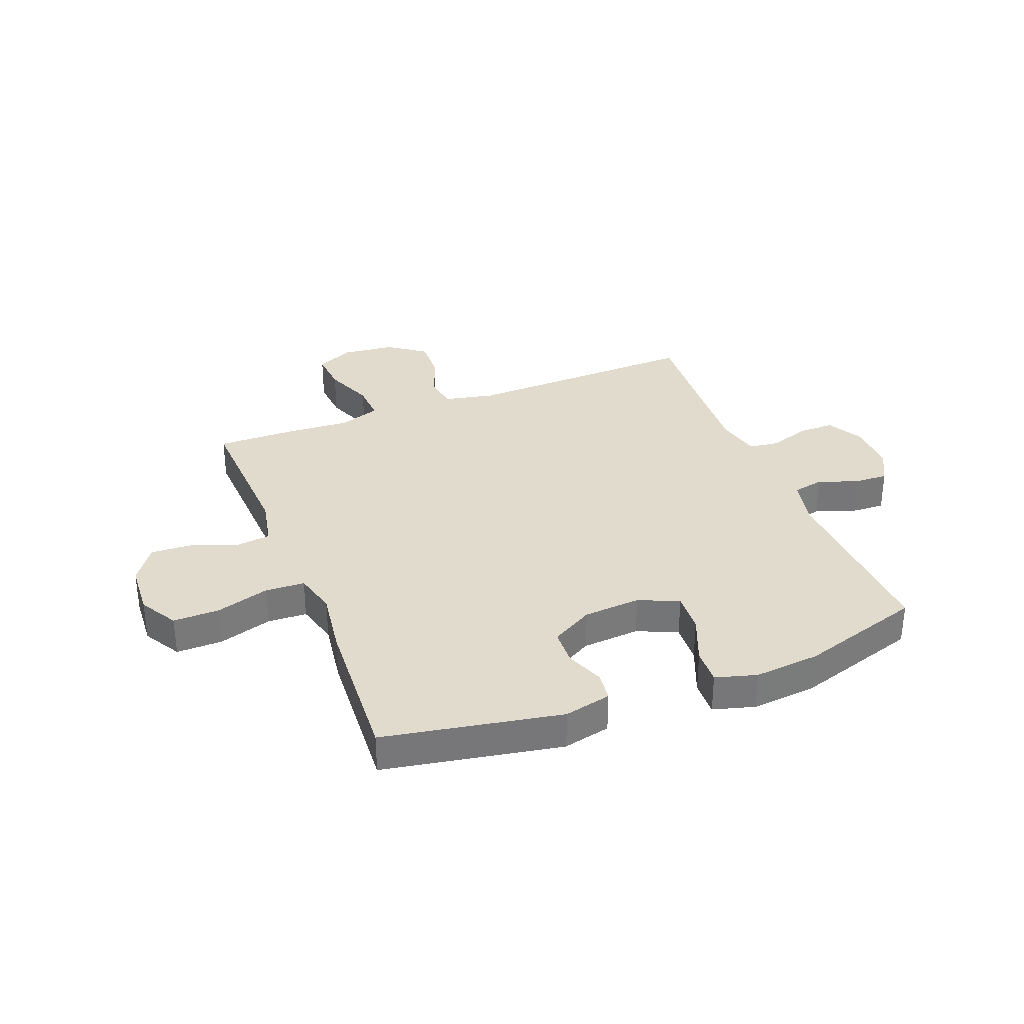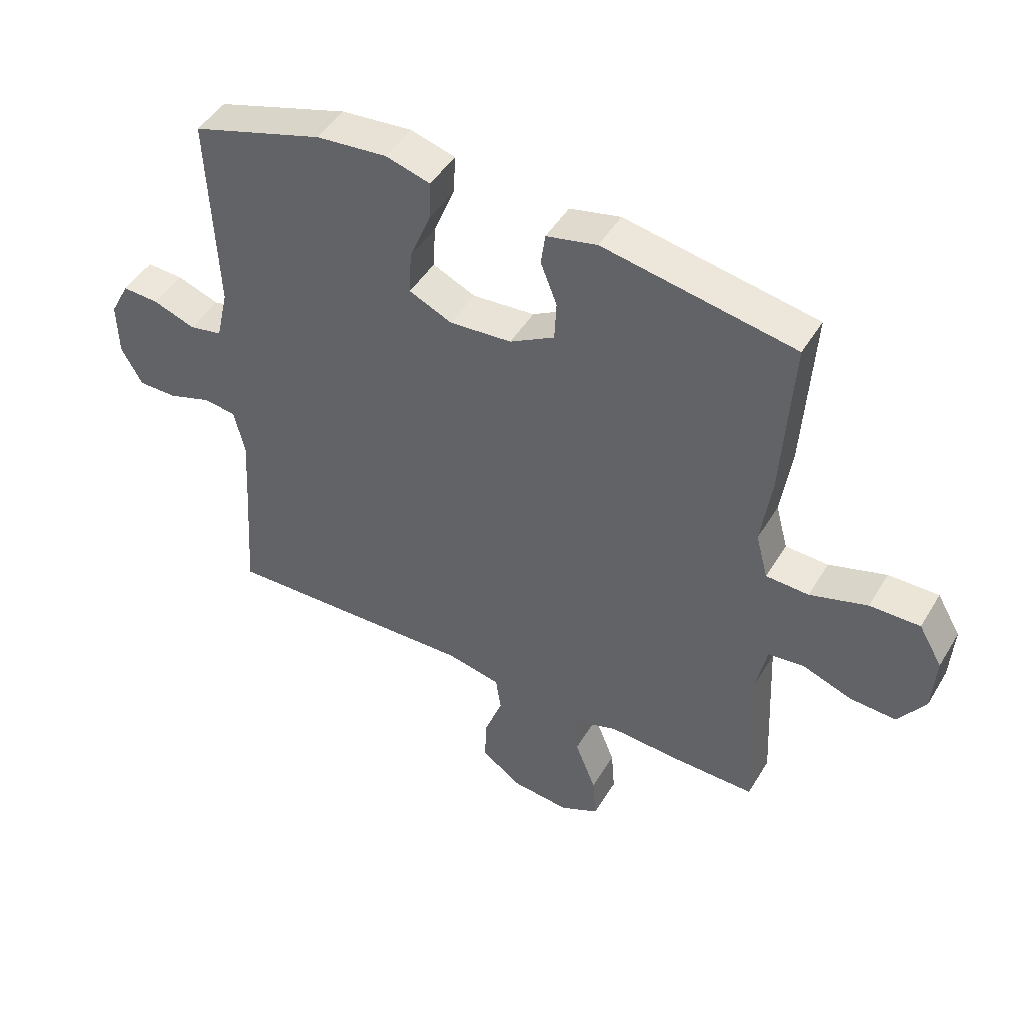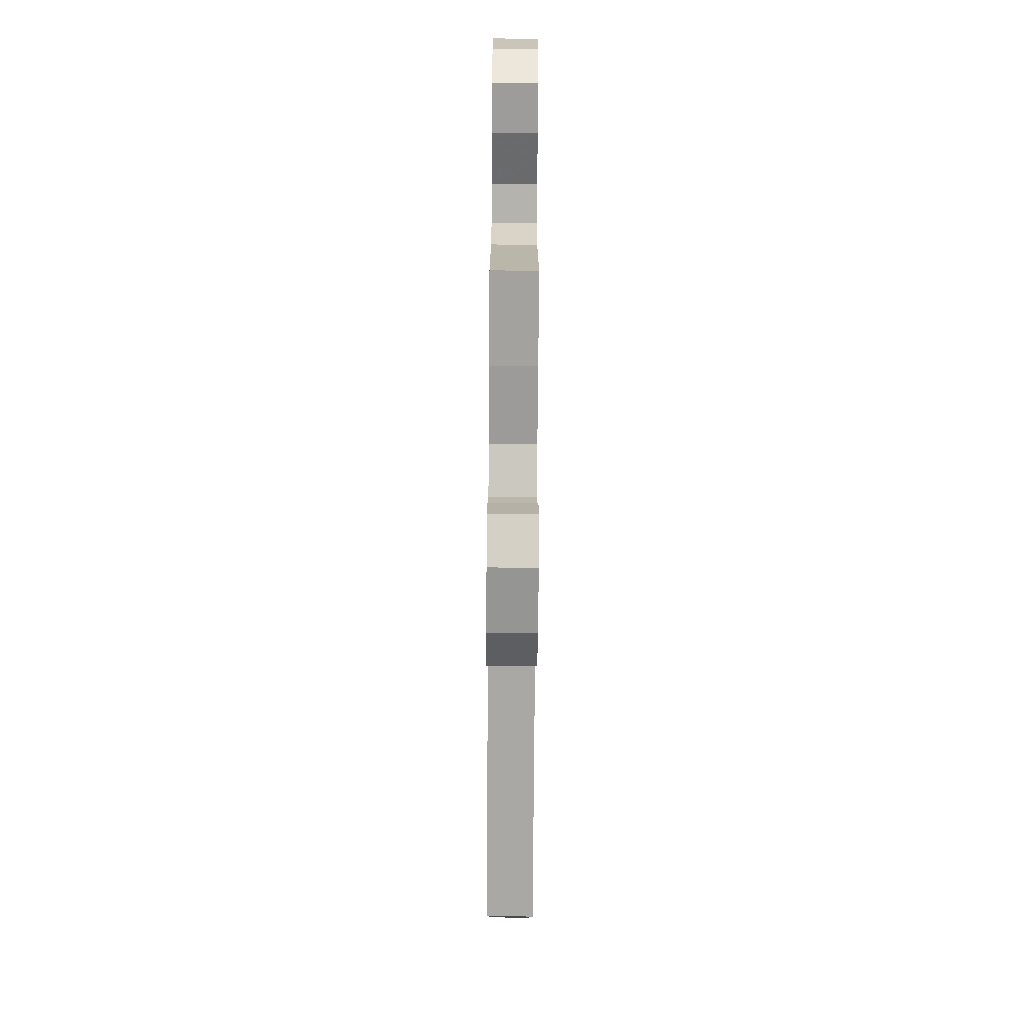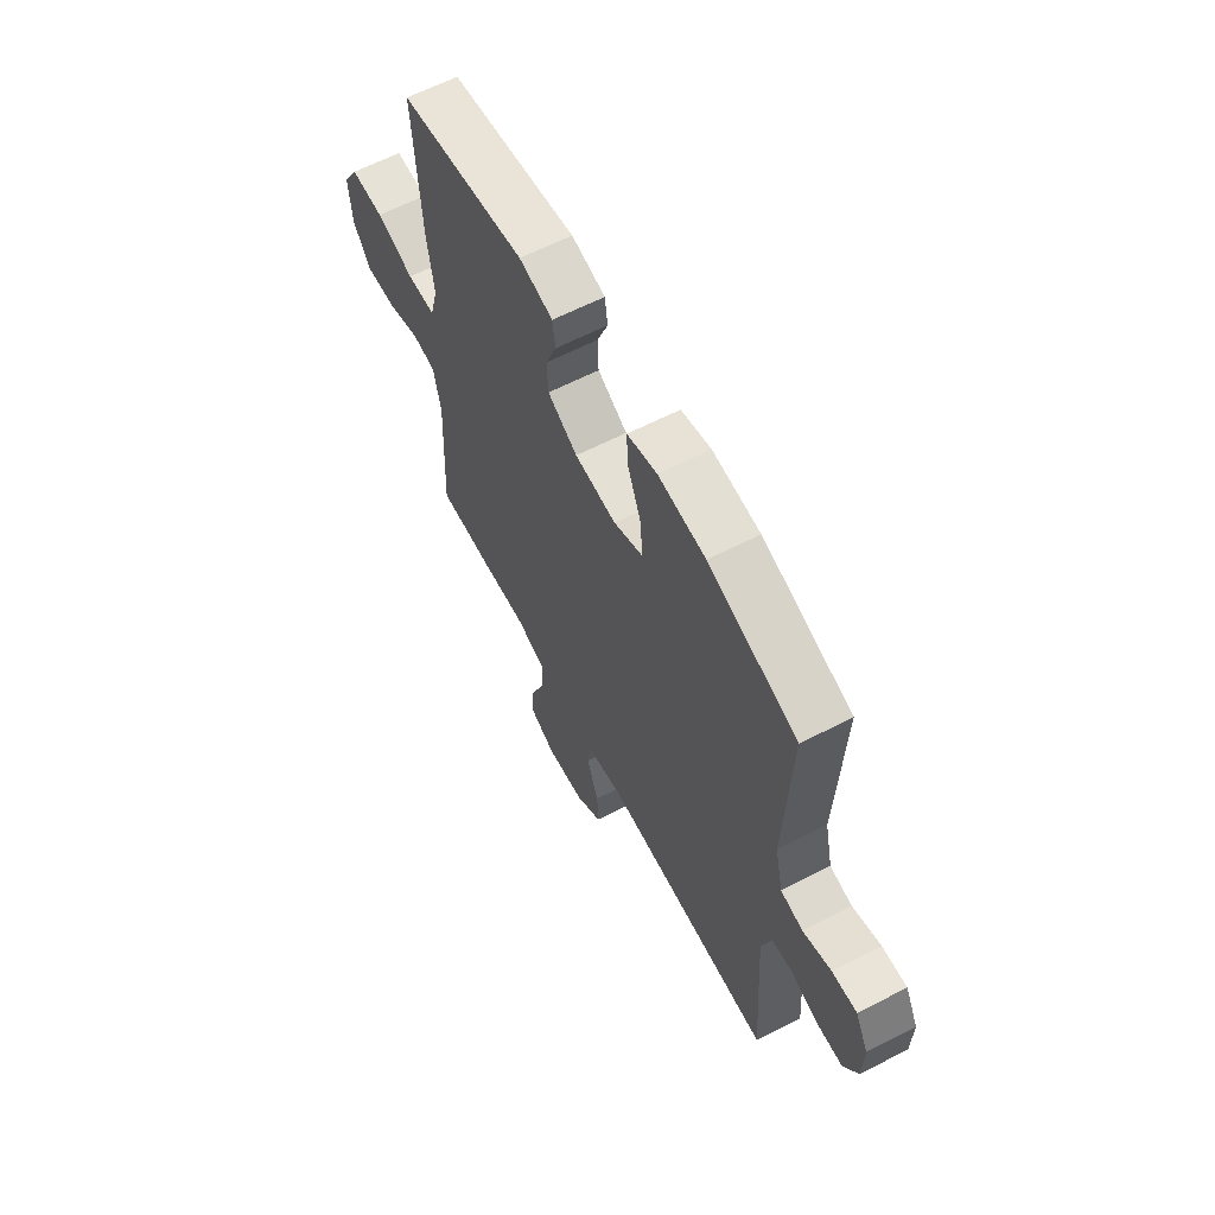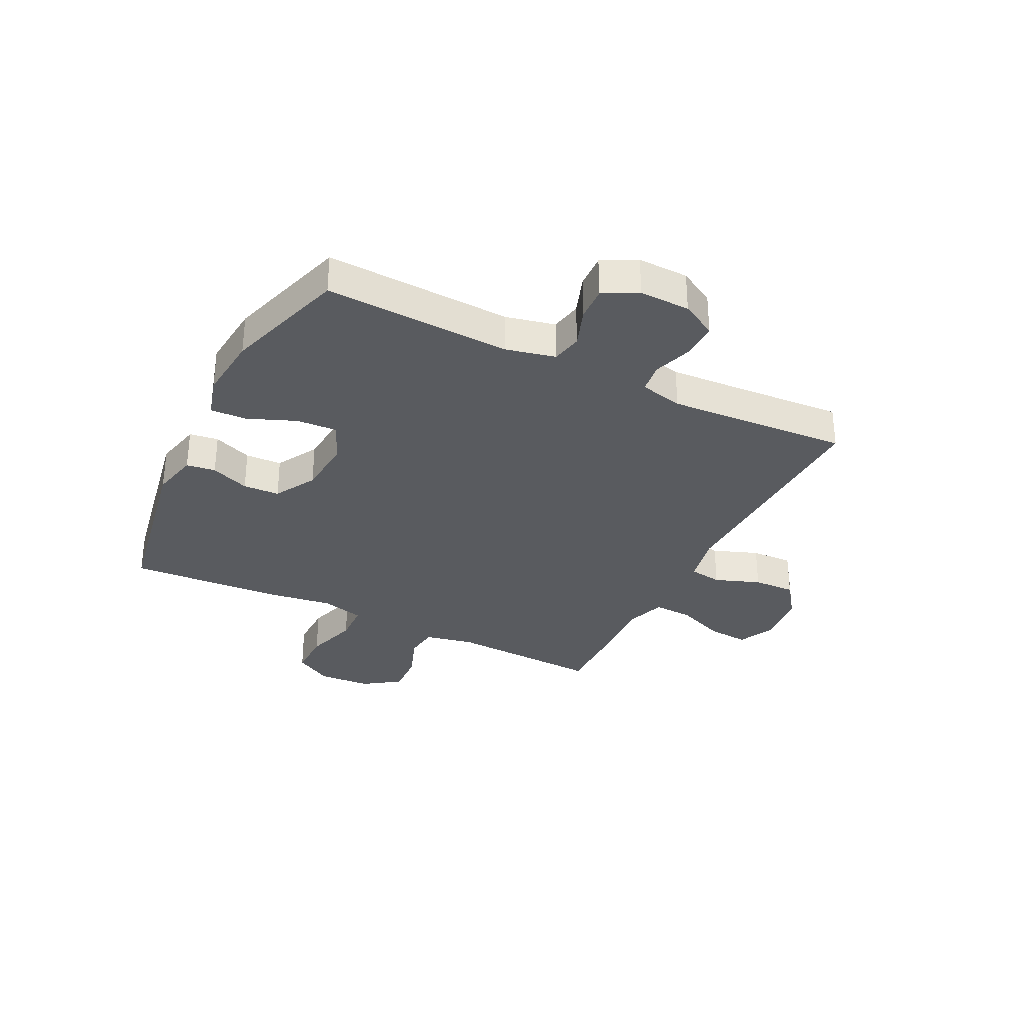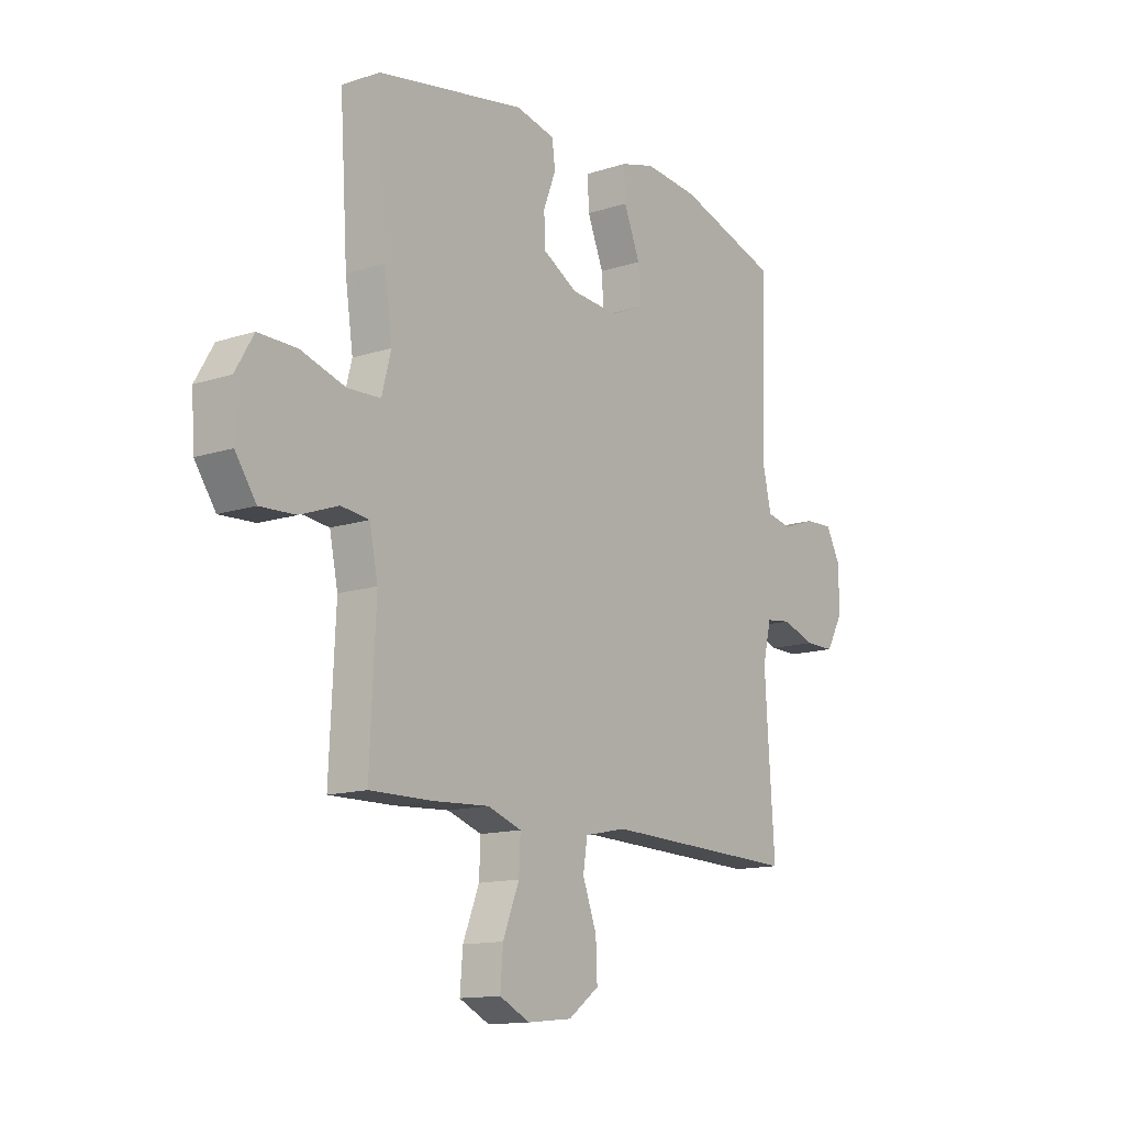
<metadata>
{"format":"obj","ext":"obj","renderer":"f3d","projection":"perspective","resolution":1024,"background":"white","views":[{"elev":33.2,"azim":-21.3,"up":"+Y"},{"elev":46.7,"azim":-150.4,"up":"+Z"},{"elev":-73.3,"azim":-90.4,"up":"+Z"},{"elev":62.5,"azim":62.5,"up":"+Z"},{"elev":-32.2,"azim":63.5,"up":"+Y"},{"elev":-13.5,"azim":-53.8,"up":"+Z"}]}
</metadata>
<code>
v -0.5 0.07 -0.5
v -0.487 0.07 -0.227
v -0.505 0.07 -0.14
v -0.565 0.07 -0.133
v -0.647 0.07 -0.163
v -0.723 0.07 -0.167
v -0.768 0.07 -0.102
v -0.774 0.07 -0.007
v -0.735 0.07 0.06
v -0.652 0.07 0.059
v -0.557 0.07 0.03
v -0.486 0.07 0.033
v -0.466 0.07 0.109
v -0.483 0.07 0.226
v -0.5 0.07 0.5
v -0.183 0.07 0.558
v -0.099 0.07 0.539
v -0.092 0.07 0.487
v -0.119 0.07 0.418
v -0.116 0.07 0.353
v -0.042 0.07 0.311
v 0.061 0.07 0.303
v 0.132 0.07 0.335
v 0.128 0.07 0.407
v 0.093 0.07 0.493
v 0.09 0.07 0.558
v 0.164 0.07 0.579
v 0.281 0.07 0.568
v 0.5 0.07 0.5
v 0.486 0.07 0.168
v 0.506 0.07 0.08
v 0.561 0.07 0.069
v 0.631 0.07 0.094
v 0.692 0.07 0.097
v 0.724 0.07 0.036
v 0.722 0.07 -0.054
v 0.687 0.07 -0.117
v 0.623 0.07 -0.117
v 0.551 0.07 -0.093
v 0.497 0.07 -0.1
v 0.479 0.07 -0.177
v 0.486 0.07 -0.293
v 0.5 0.07 -0.5
v 0.077 0.07 -0.487
v -0.013 0.07 -0.506
v -0.022 0.07 -0.565
v 0.008 0.07 -0.646
v 0.011 0.07 -0.721
v -0.055 0.07 -0.769
v -0.151 0.07 -0.779
v -0.216 0.07 -0.747
v -0.21 0.07 -0.673
v -0.175 0.07 -0.585
v -0.172 0.07 -0.516
v -0.245 0.07 -0.491
v -0.362 0.07 -0.498
v -0.5 0 -0.5
v -0.487 0 -0.227
v -0.505 0 -0.14
v -0.565 0 -0.133
v -0.647 0 -0.163
v -0.723 0 -0.167
v -0.768 0 -0.102
v -0.774 0 -0.007
v -0.735 0 0.06
v -0.652 0 0.059
v -0.557 0 0.03
v -0.486 0 0.033
v -0.466 0 0.109
v -0.483 0 0.226
v -0.5 0 0.5
v -0.183 0 0.558
v -0.099 0 0.539
v -0.092 0 0.487
v -0.119 0 0.418
v -0.116 0 0.353
v -0.042 0 0.311
v 0.061 0 0.303
v 0.132 0 0.335
v 0.128 0 0.407
v 0.093 0 0.493
v 0.09 0 0.558
v 0.164 0 0.579
v 0.281 0 0.568
v 0.5 0 0.5
v 0.486 0 0.168
v 0.506 0 0.08
v 0.561 0 0.069
v 0.631 0 0.094
v 0.692 0 0.097
v 0.724 0 0.036
v 0.722 0 -0.054
v 0.687 0 -0.117
v 0.623 0 -0.117
v 0.551 0 -0.093
v 0.497 0 -0.1
v 0.479 0 -0.177
v 0.486 0 -0.293
v 0.5 0 -0.5
v 0.077 0 -0.487
v -0.013 0 -0.506
v -0.022 0 -0.565
v 0.008 0 -0.646
v 0.011 0 -0.721
v -0.055 0 -0.769
v -0.151 0 -0.779
v -0.216 0 -0.747
v -0.21 0 -0.673
v -0.175 0 -0.585
v -0.172 0 -0.516
v -0.245 0 -0.491
v -0.362 0 -0.498
f 55 56 1 2
f 54 55 2 3
f 50 51 52 53
f 50 53 54
f 49 50 54
f 46 47 48 49
f 45 46 49 54
f 44 45 54 3
f 42 43 44 3
f 36 37 38 39
f 36 39 40
f 35 36 40
f 32 33 34 35
f 31 32 35 40
f 30 31 40 41
f 28 29 30
f 27 28 30 41
f 24 25 26 27
f 23 24 27 41
f 16 17 18 19
f 16 19 20
f 13 14 15 16
f 12 13 16 20
f 8 9 10 11
f 8 11 12
f 7 8 12
f 4 5 6 7
f 3 4 7 12
f 22 23 41 42
f 21 22 42 3
f 3 12 20 21
f 58 57 112 111
f 59 58 111 110
f 109 108 107 106
f 110 109 106
f 110 106 105
f 105 104 103 102
f 110 105 102 101
f 59 110 101 100
f 59 100 99 98
f 95 94 93 92
f 96 95 92
f 96 92 91
f 91 90 89 88
f 96 91 88 87
f 97 96 87 86
f 86 85 84
f 97 86 84 83
f 83 82 81 80
f 97 83 80 79
f 75 74 73 72
f 76 75 72
f 72 71 70 69
f 76 72 69 68
f 67 66 65 64
f 68 67 64
f 68 64 63
f 63 62 61 60
f 68 63 60 59
f 98 97 79 78
f 59 98 78 77
f 77 76 68 59
f 1 57 58 2
f 2 58 59 3
f 3 59 60 4
f 4 60 61 5
f 5 61 62 6
f 6 62 63 7
f 7 63 64 8
f 8 64 65 9
f 9 65 66 10
f 10 66 67 11
f 11 67 68 12
f 12 68 69 13
f 13 69 70 14
f 14 70 71 15
f 15 71 72 16
f 16 72 73 17
f 17 73 74 18
f 18 74 75 19
f 19 75 76 20
f 20 76 77 21
f 21 77 78 22
f 22 78 79 23
f 23 79 80 24
f 24 80 81 25
f 25 81 82 26
f 26 82 83 27
f 27 83 84 28
f 28 84 85 29
f 29 85 86 30
f 30 86 87 31
f 31 87 88 32
f 32 88 89 33
f 33 89 90 34
f 34 90 91 35
f 35 91 92 36
f 36 92 93 37
f 37 93 94 38
f 38 94 95 39
f 39 95 96 40
f 40 96 97 41
f 41 97 98 42
f 42 98 99 43
f 43 99 100 44
f 44 100 101 45
f 45 101 102 46
f 46 102 103 47
f 47 103 104 48
f 48 104 105 49
f 49 105 106 50
f 50 106 107 51
f 51 107 108 52
f 52 108 109 53
f 53 109 110 54
f 54 110 111 55
f 55 111 112 56
f 56 112 57 1

</code>
